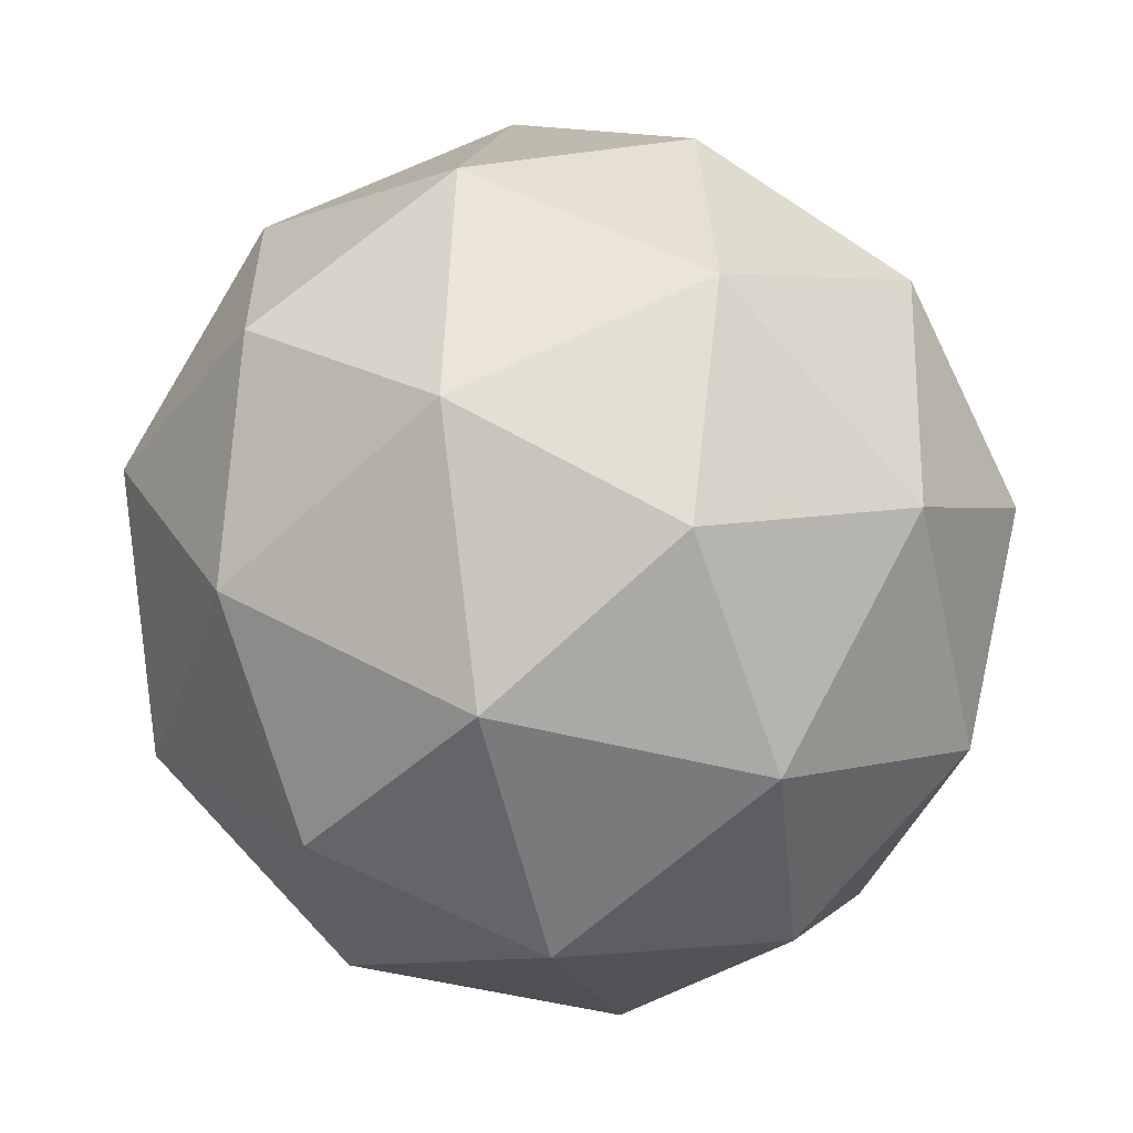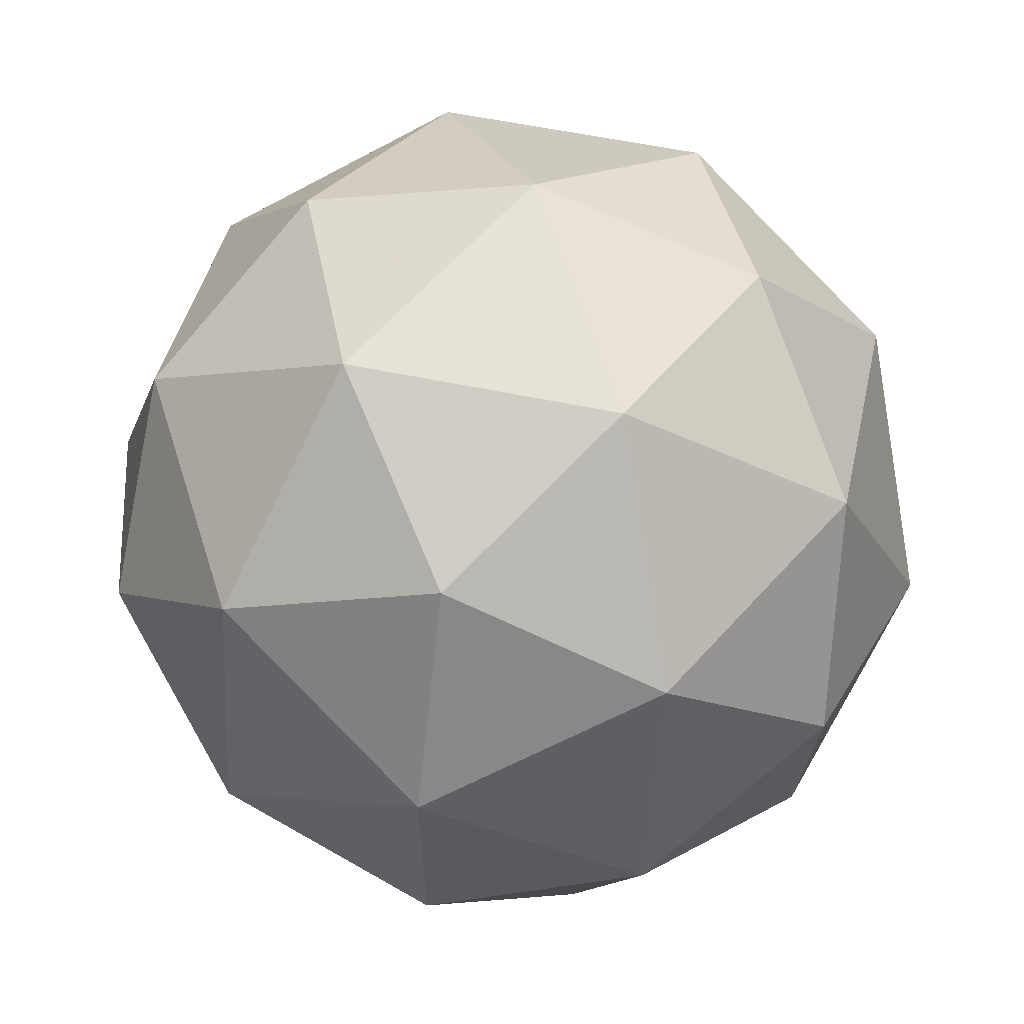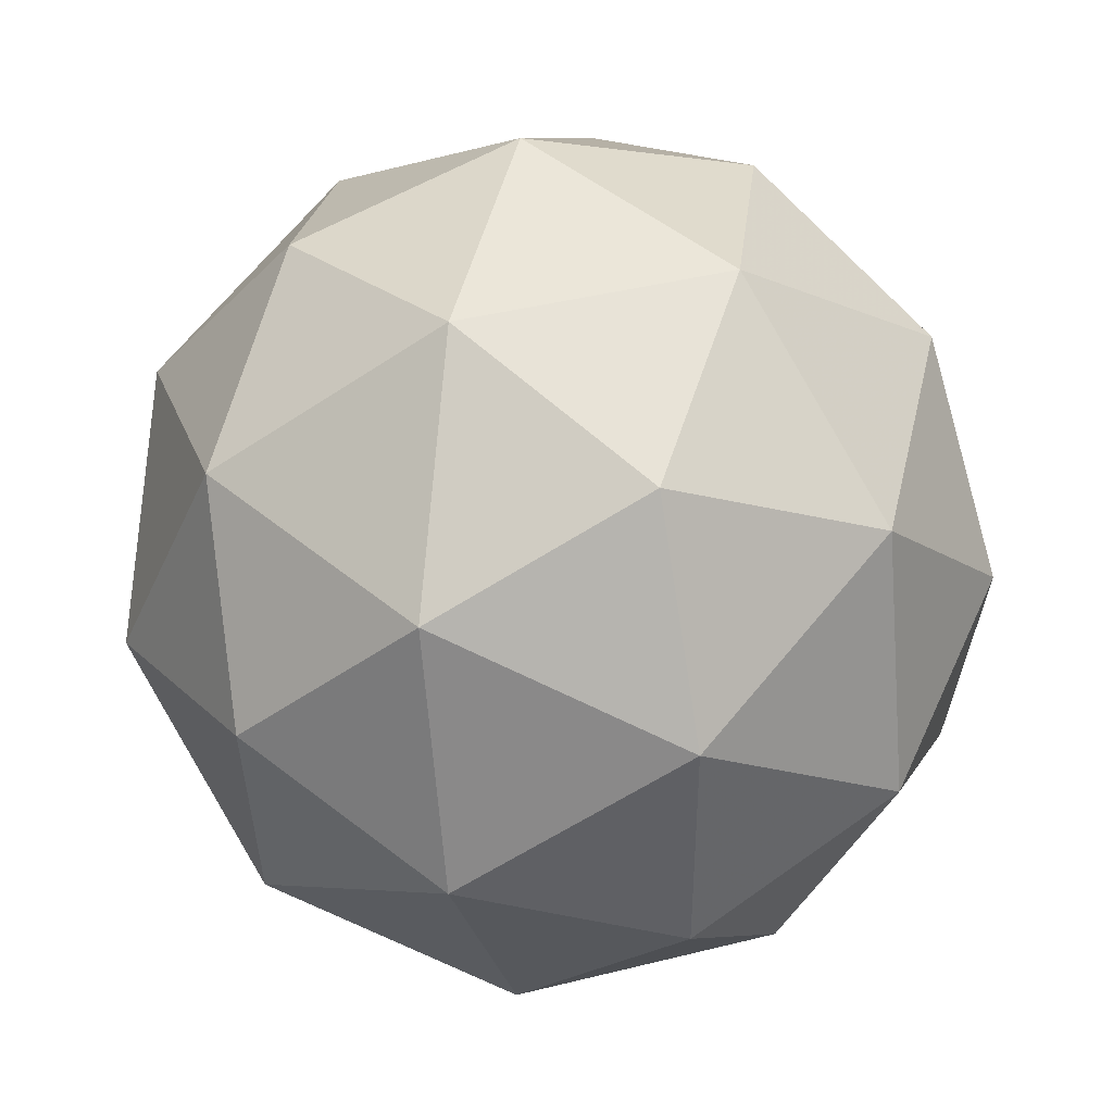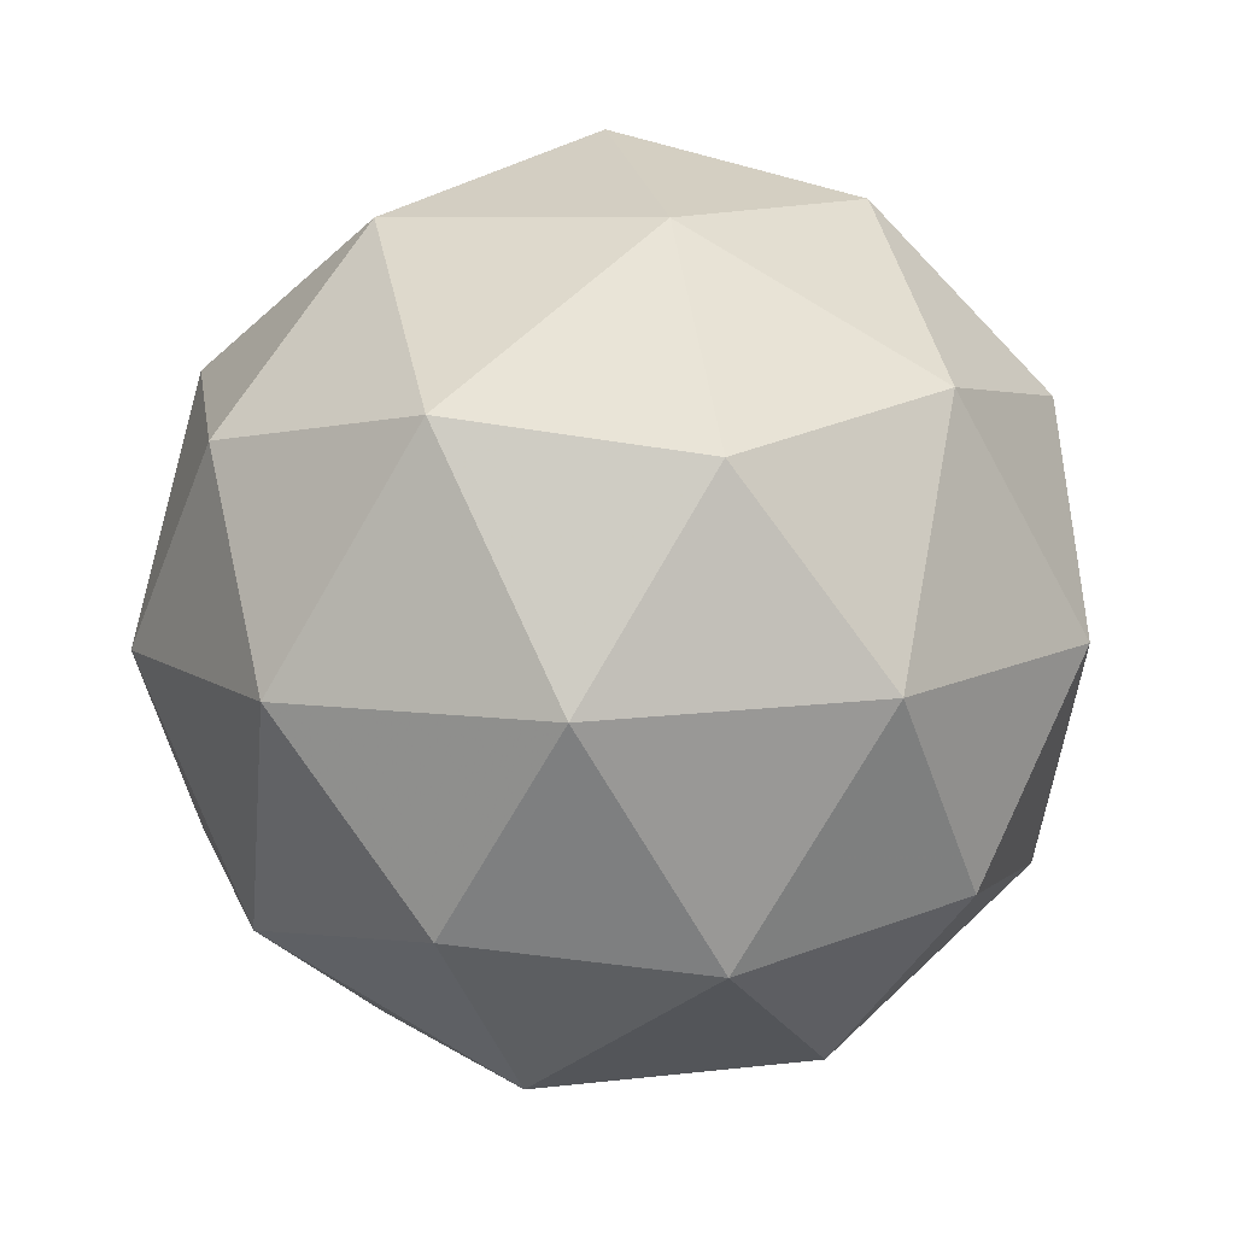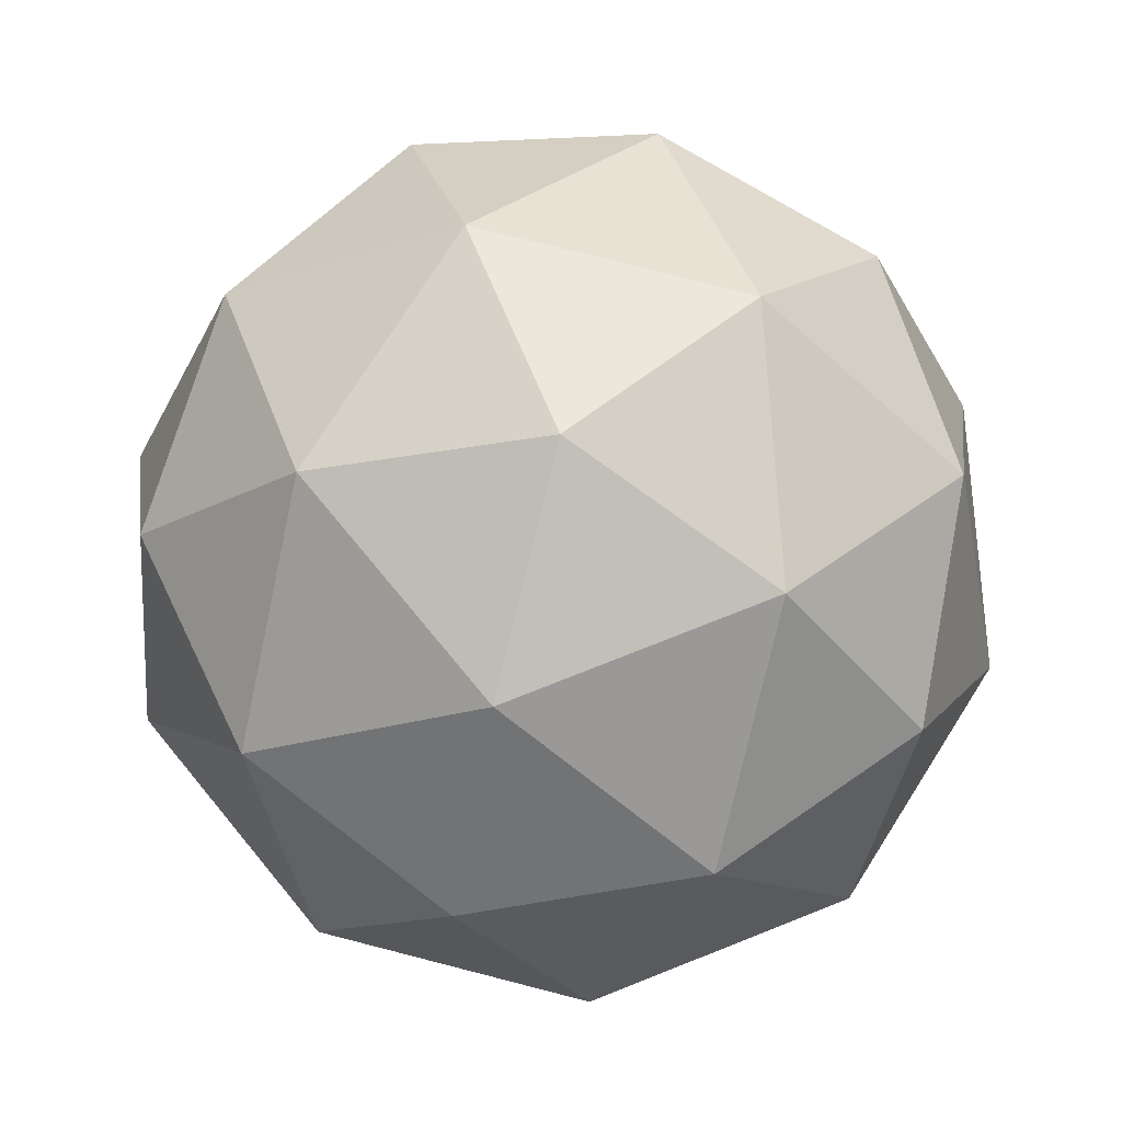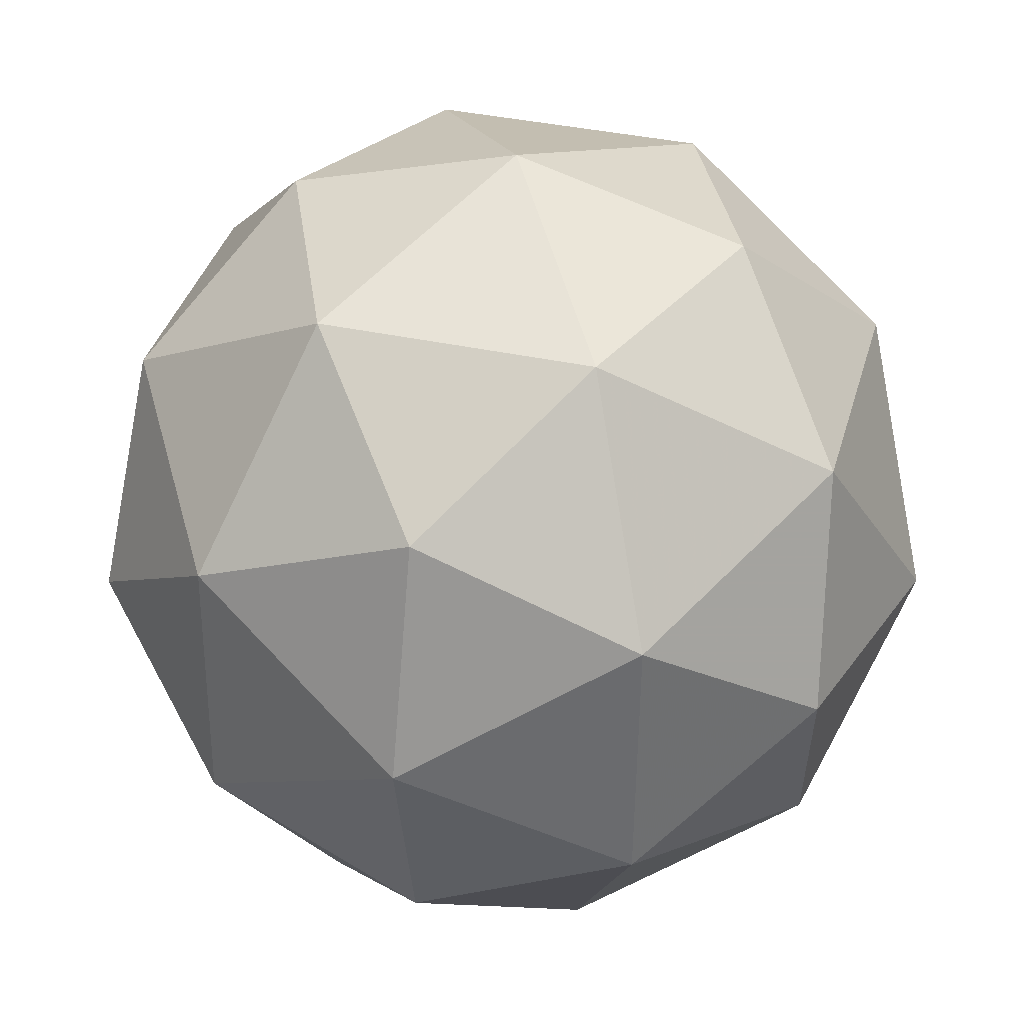
<metadata>
{"format":"obj","ext":"obj","renderer":"f3d","projection":"perspective","resolution":1024,"background":"white","views":[{"elev":-56.0,"azim":136.4,"up":"+Z"},{"elev":47.6,"azim":173.2,"up":"+Y"},{"elev":-6.6,"azim":-152.3,"up":"+Y"},{"elev":40.9,"azim":-120.9,"up":"+Y"},{"elev":-9.9,"azim":102.7,"up":"+Y"},{"elev":56.6,"azim":107.8,"up":"+Z"}]}
</metadata>
<code>
v 0.2082 0.1738 -0.06557
v 0.133 0.2111 -0.06002
v 0.2031 0.2575 -0.05902
v 0.2616 0.2154 -0.01559
v 0.2276 0.1429 0.01025
v 0.1481 0.1403 -0.01721
v 0.1399 0.2757 -0.006618
v 0.2193 0.2784 0.02084
v 0.2345 0.2076 0.06365
v 0.1643 0.1611 0.06265
v 0.1059 0.2032 0.01922
v 0.1592 0.2448 0.06919
v 0.2095 0.2168 -0.07355
v 0.1683 0.1895 -0.07413
v 0.1653 0.2387 -0.07029
v 0.133 0.1698 -0.04571
v 0.1772 0.1479 -0.04897
v 0.2439 0.192 -0.04802
v 0.2409 0.2412 -0.04417
v 0.2239 0.1494 -0.03283
v 0.2552 0.1739 -0.003461
v 0.1885 0.1297 -0.004413
v 0.1081 0.2068 -0.0243
v 0.117 0.1652 0.0008623
v 0.1694 0.2767 -0.0389
v 0.1281 0.2494 -0.03949
v 0.2504 0.2535 0.002766
v 0.2161 0.2782 -0.02276
v 0.2393 0.1693 0.04312
v 0.2593 0.2119 0.02793
v 0.1514 0.1404 0.02639
v 0.1981 0.142 0.04253
v 0.1122 0.2448 0.007089
v 0.1789 0.2889 0.008041
v 0.2345 0.2489 0.04934
v 0.2021 0.18 0.07392
v 0.1266 0.1774 0.0478
v 0.1436 0.2692 0.03646
v 0.1236 0.2266 0.05165
v 0.1903 0.2708 0.0526
v 0.1992 0.2292 0.07776
v 0.1579 0.2019 0.07718
f 1 14 13
f 2 14 16
f 1 13 18
f 1 18 20
f 1 20 17
f 2 16 23
f 3 15 25
f 4 19 27
f 5 21 29
f 6 22 31
f 2 23 26
f 3 25 28
f 4 27 30
f 5 29 32
f 6 31 24
f 7 33 38
f 8 34 40
f 9 35 41
f 10 36 42
f 11 37 39
f 39 42 12
f 39 37 42
f 37 10 42
f 42 41 12
f 42 36 41
f 36 9 41
f 41 40 12
f 41 35 40
f 35 8 40
f 40 38 12
f 40 34 38
f 34 7 38
f 38 39 12
f 38 33 39
f 33 11 39
f 24 37 11
f 24 31 37
f 31 10 37
f 32 36 10
f 32 29 36
f 29 9 36
f 30 35 9
f 30 27 35
f 27 8 35
f 28 34 8
f 28 25 34
f 25 7 34
f 26 33 7
f 26 23 33
f 23 11 33
f 31 32 10
f 31 22 32
f 22 5 32
f 29 30 9
f 29 21 30
f 21 4 30
f 27 28 8
f 27 19 28
f 19 3 28
f 25 26 7
f 25 15 26
f 15 2 26
f 23 24 11
f 23 16 24
f 16 6 24
f 17 22 6
f 17 20 22
f 20 5 22
f 20 21 5
f 20 18 21
f 18 4 21
f 18 19 4
f 18 13 19
f 13 3 19
f 16 17 6
f 16 14 17
f 14 1 17
f 13 15 3
f 13 14 15
f 14 2 15

</code>
